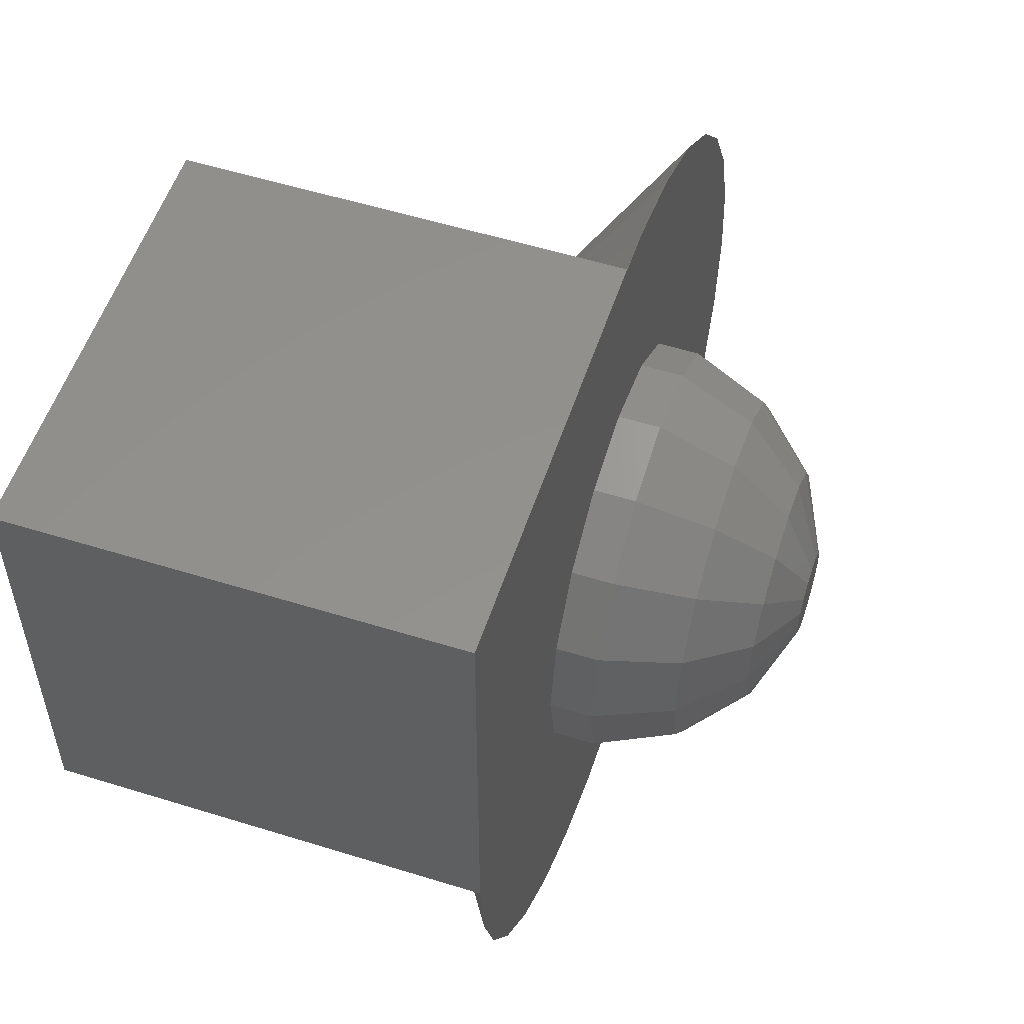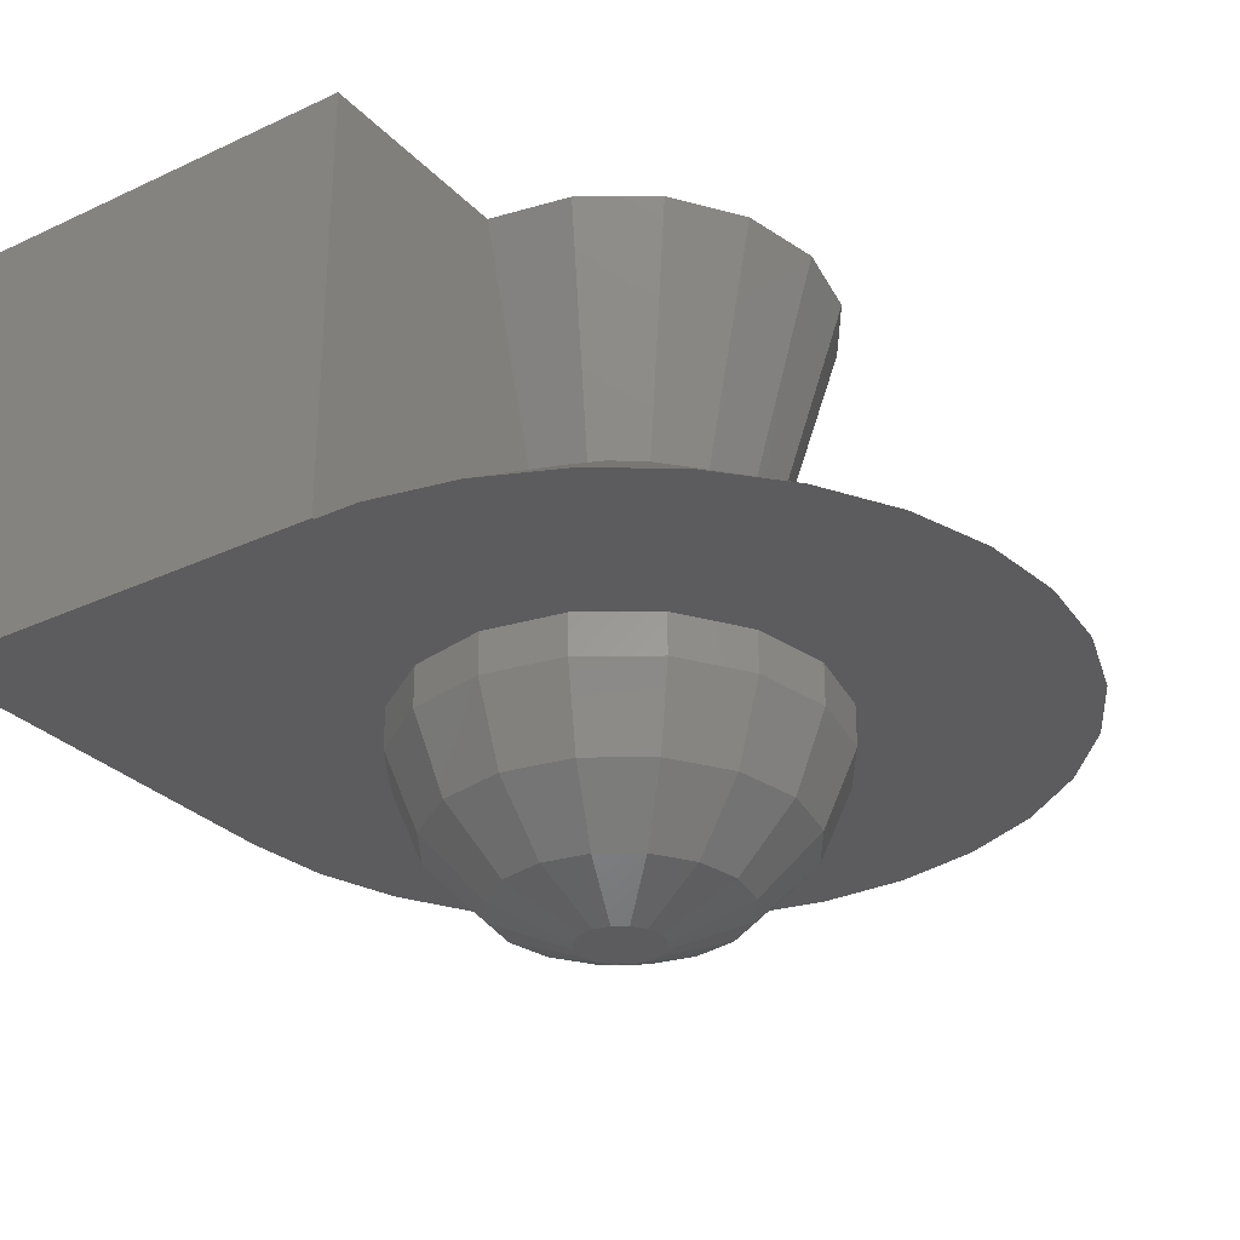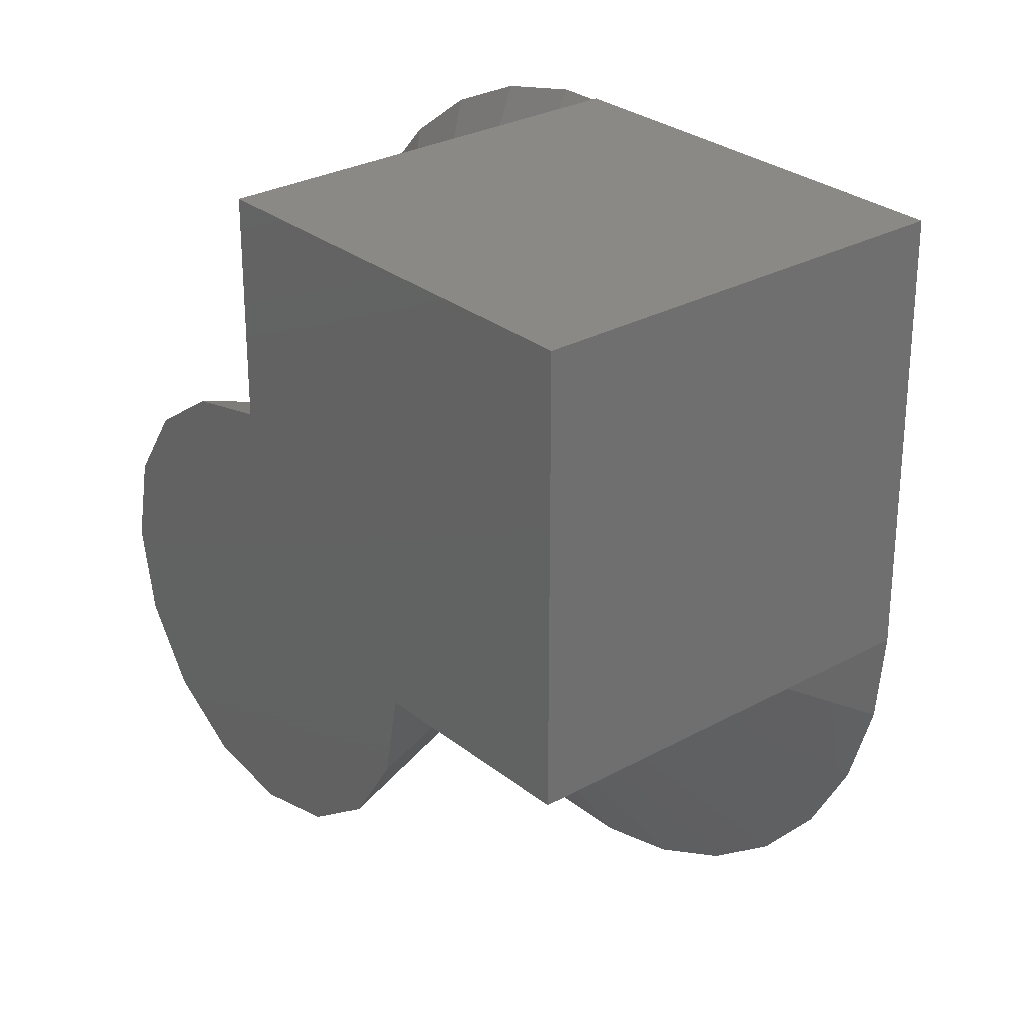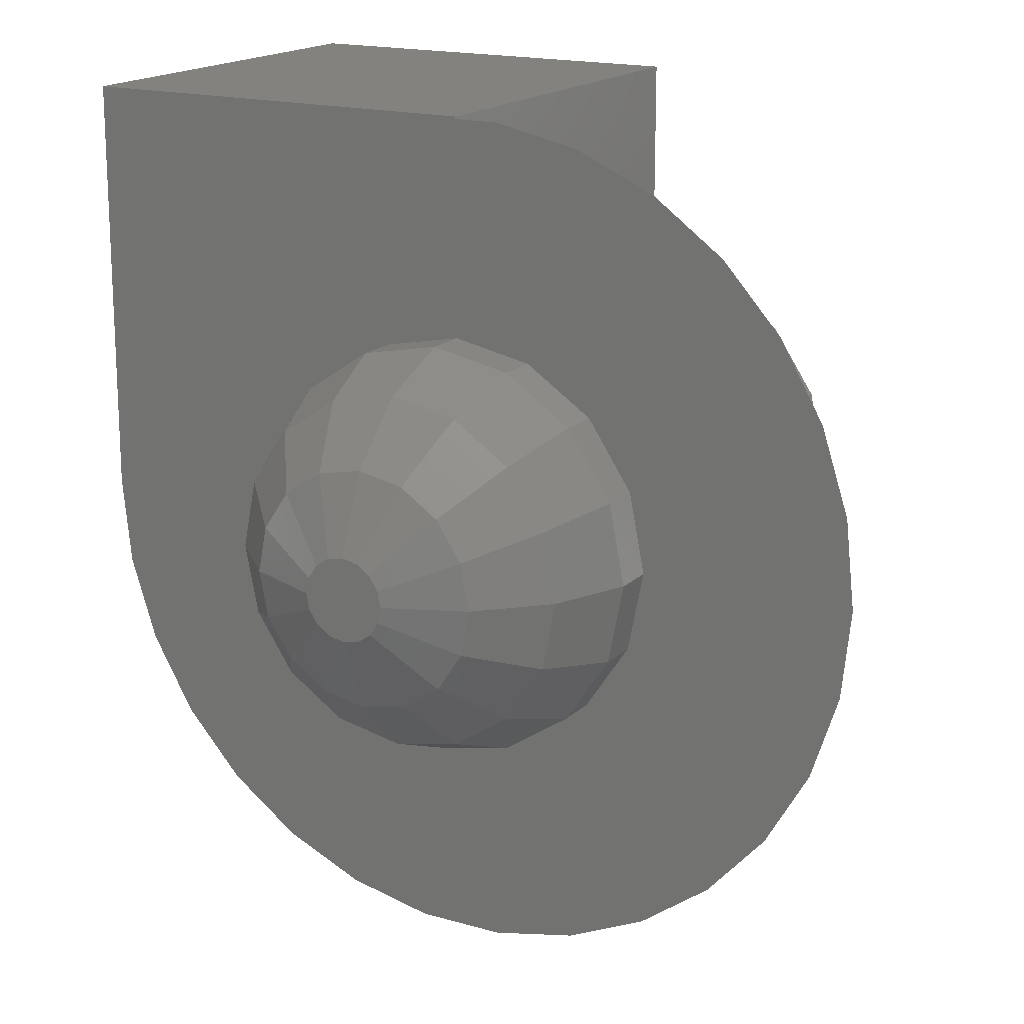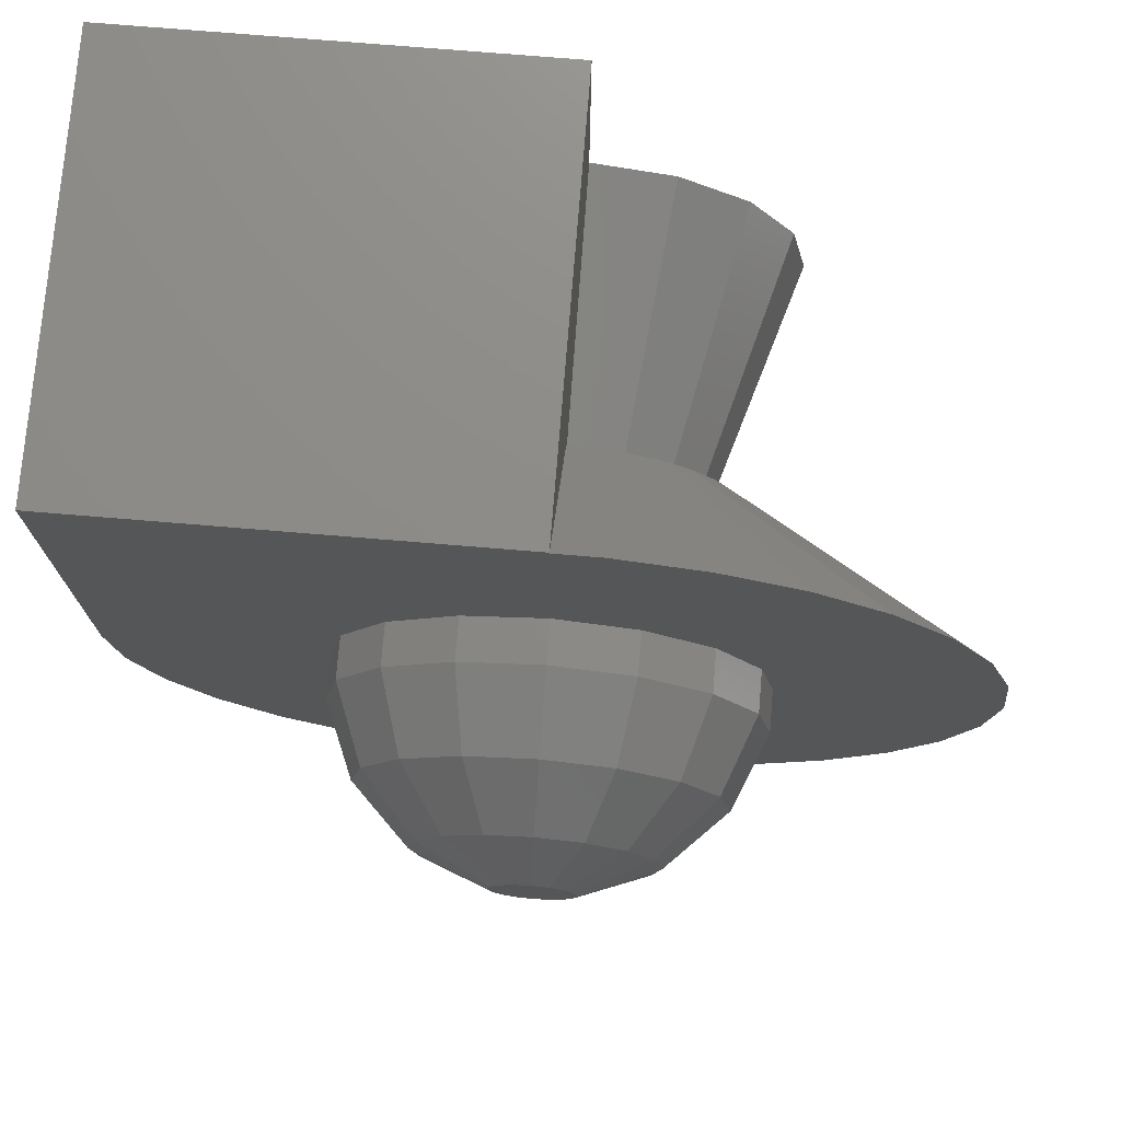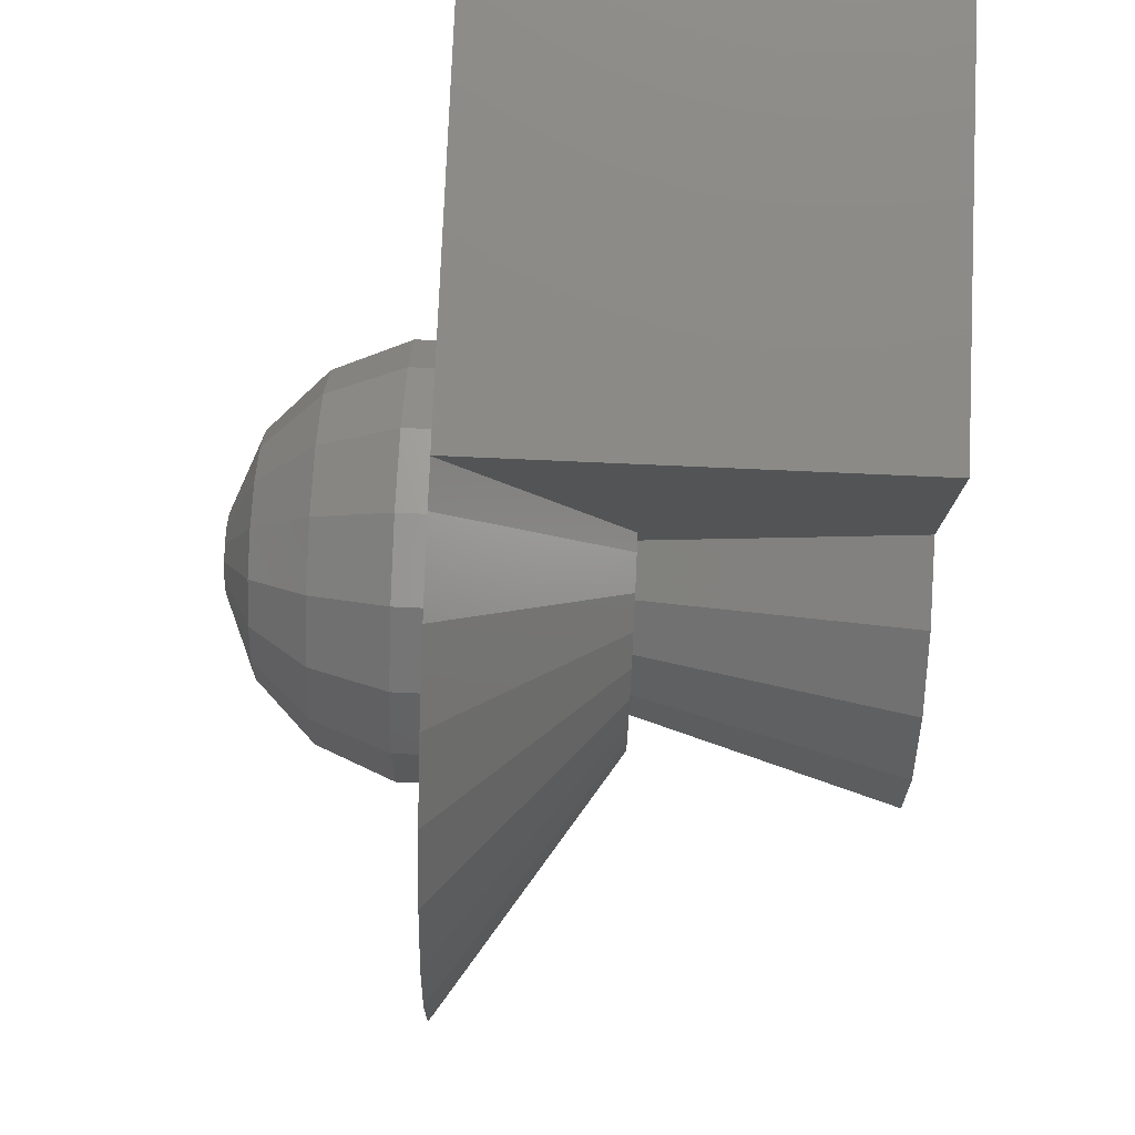
<metadata>
{"format":"stl","ext":"stl","renderer":"f3d","projection":"perspective","resolution":1024,"background":"white","views":[{"elev":54.8,"azim":108.2,"up":"+Y"},{"elev":-29.7,"azim":-145.6,"up":"+Z"},{"elev":28.1,"azim":50.0,"up":"+Y"},{"elev":17.3,"azim":-150.1,"up":"+Y"},{"elev":74.9,"azim":-175.3,"up":"+Y"},{"elev":78.6,"azim":-87.5,"up":"+Y"}]}
</metadata>
<code>
# stl→obj: 171 verts, 338 faces
v 0 9.945 0
v 0 10 10
v 0 10 0
v 0 3.978 4
v 0 5 10
v 0 3.2 4
v 10 10 10
v 5 0 10
v 10 0 10
v 3.536 -3.536 10
v 4.619 -1.913 10
v 1.913 -4.619 10
v 0 -5 10
v -1.913 4.619 10
v -1.913 -4.619 10
v -3.536 3.536 10
v -3.536 -3.536 10
v -4.619 1.913 10
v -4.619 -1.913 10
v -5 0 10
v 10 10 0
v 10 0 0
v 0 4.904 0
v -1.045 9.945 0
v -1.877 4.531 0
v -3.09 9.511 0
v -5 8.66 0
v -3.468 3.468 0
v -8.09 5.878 0
v -4.531 1.877 0
v -9.781 2.079 0
v -4.904 0 0
v 9.781 -2.079 0
v 4.531 -1.877 0
v 4.904 0 0
v 6.691 -7.431 0
v 3.468 -3.468 0
v 1.877 -4.531 0
v 5 -8.66 0
v 3.09 -9.511 0
v 1.045 -9.945 0
v 0 -4.904 0
v -1.045 -9.945 0
v -1.877 -4.531 0
v -3.09 -9.511 0
v -5 -8.66 0
v -3.468 -3.468 0
v -6.691 -7.431 0
v -8.09 -5.878 0
v -4.531 -1.877 0
v -9.135 -4.067 0
v -6.691 7.431 0
v -9.781 -2.079 0
v -9.135 4.067 0
v -10 0 0
v 9.135 -4.067 0
v 8.09 -5.878 0
v 4.531 1.877 0
v 3.468 3.468 0
v 1.877 4.531 0
v 4 0 4
v 3.2 0 4
v 2.956 -1.225 4
v 3.048 -0.7654 4
v 0.7654 -3.048 4
v 0 -3.2 4
v -2.263 -2.263 4
v -2.696 -1.614 4
v -2.956 -1.225 4
v 2.263 -2.263 4
v 2.696 -1.614 4
v 1.225 -2.956 4
v 1.614 -2.696 4
v -1.614 -2.696 4
v -1.614 2.696 4
v -1.225 2.956 4
v -3.048 0.7654 4
v -2.956 1.225 4
v -0.7654 3.048 4
v -0.7654 -3.048 4
v -2.263 2.263 4
v -2.696 1.614 4
v -3.048 -0.7654 4
v -1.225 -2.956 4
v -3.2 0 4
v -4 0 4
v 1.236 -3.804 4
v 3.913 -0.8316 4
v -2.677 2.973 4
v -3.236 2.351 4
v -3.654 1.627 4
v -0.4181 -3.978 4
v 3.654 -1.627 4
v -1.236 3.804 4
v -0.4181 3.978 4
v -2 3.464 4
v -3.913 0.8316 4
v 3.236 -2.351 4
v 2.677 -2.973 4
v 2 -3.464 4
v 0.4181 -3.978 4
v -1.236 -3.804 4
v -2 -3.464 4
v -2.677 -2.973 4
v -3.236 -2.351 4
v -3.654 -1.627 4
v -3.913 -0.8316 4
v 0 4.157 -2.778
v -1.877 4.531 -0.9755
v 0 4.904 -0.9755
v 2.94 2.94 -2.778
v 1.877 4.531 -0.9755
v 3.468 3.468 -0.9755
v 4.904 0 -0.9755
v 4.157 0 -2.778
v 4.531 1.877 -0.9755
v 0 -0.9755 -4.904
v -1.063 -2.566 -4.157
v -0.3733 -0.9012 -4.904
v 3.468 -3.468 -0.9755
v 1.877 -4.531 -0.9755
v 2.94 -2.94 -2.778
v 4.531 -1.877 -0.9755
v -2.778 0 -4.157
v -4.157 0 -2.778
v -3.841 1.591 -2.778
v -4.531 -1.877 -0.9755
v -4.904 0 -0.9755
v 0 -4.157 -2.778
v -1.877 -4.531 -0.9755
v -1.591 -3.841 -2.778
v -4.531 1.877 -0.9755
v 0 -2.778 -4.157
v -1.964 -1.964 -4.157
v -2.566 -1.063 -4.157
v -0.9012 -0.3733 -4.904
v 0 -4.904 -0.9755
v -2.94 2.94 -2.778
v -3.468 3.468 -0.9755
v -1.063 2.566 -4.157
v -1.964 1.964 -4.157
v -1.591 3.841 -2.778
v 3.841 1.591 -2.778
v 1.591 -3.841 -2.778
v 1.964 -1.964 -4.157
v 1.063 -2.566 -4.157
v -0.9012 0.3733 -4.904
v -0.6897 0.6897 -4.904
v -3.468 -3.468 -0.9755
v 2.778 0 -4.157
v 2.566 1.063 -4.157
v 1.591 3.841 -2.778
v -0.3733 0.9012 -4.904
v 1.063 2.566 -4.157
v 0 2.778 -4.157
v -2.94 -2.94 -2.778
v 2.566 -1.063 -4.157
v 0.9755 0 -4.904
v 3.841 -1.591 -2.778
v 1.964 1.964 -4.157
v 0 0.9755 -4.904
v -0.9755 0 -4.904
v -2.566 1.063 -4.157
v -3.841 -1.591 -2.778
v 0.9012 -0.3733 -4.904
v 0.9012 0.3733 -4.904
v 0.6897 -0.6897 -4.904
v 0.6897 0.6897 -4.904
v 0.3733 -0.9012 -4.904
v 0.3733 0.9012 -4.904
v -0.6897 -0.6897 -4.904
f 1 2 3
f 4 2 1
f 2 4 5
f 5 4 6
f 7 8 9
f 8 10 11
f 8 12 10
f 5 8 7
f 5 7 2
f 8 5 12
f 5 13 12
f 14 13 5
f 14 15 13
f 16 15 14
f 16 17 15
f 18 17 16
f 18 19 17
f 19 18 20
f 9 21 7
f 21 9 22
f 23 24 1
f 25 24 23
f 25 26 24
f 27 25 28
f 29 28 30
f 31 30 32
f 25 27 26
f 33 34 35
f 36 37 34
f 38 39 40
f 39 38 37
f 41 38 40
f 41 42 38
f 43 42 41
f 43 44 42
f 45 44 43
f 46 44 45
f 44 46 47
f 48 47 46
f 49 47 48
f 47 49 50
f 51 50 49
f 28 52 27
f 53 50 51
f 28 29 52
f 50 53 32
f 30 54 29
f 55 32 53
f 30 31 54
f 32 55 31
f 35 22 33
f 34 33 56
f 34 56 57
f 34 57 36
f 37 36 39
f 22 35 58
f 22 58 21
f 59 21 58
f 60 21 59
f 1 60 23
f 60 1 21
f 21 1 3
f 61 8 62
f 8 61 9
f 9 61 22
f 21 2 7
f 2 21 3
f 11 63 64
f 65 13 66
f 13 65 12
f 67 19 68
f 19 67 17
f 68 19 69
f 11 70 71
f 70 11 10
f 8 64 62
f 64 8 11
f 12 65 72
f 70 12 73
f 12 70 10
f 67 15 17
f 15 67 74
f 75 14 76
f 77 18 78
f 76 14 79
f 79 5 6
f 5 79 14
f 11 71 63
f 12 72 73
f 80 13 15
f 13 80 66
f 81 18 16
f 18 81 82
f 81 14 75
f 14 81 16
f 69 19 83
f 80 15 84
f 84 15 74
f 78 18 82
f 83 20 85
f 20 83 19
f 20 77 85
f 77 20 18
f 86 55 53
f 39 87 40
f 61 88 33
f 89 29 90
f 52 29 89
f 54 31 91
f 92 45 43
f 56 93 57
f 22 61 33
f 27 52 89
f 26 27 94
f 31 55 86
f 95 6 4
f 95 79 6
f 94 79 95
f 79 94 76
f 96 76 94
f 76 96 75
f 89 75 96
f 75 89 81
f 90 81 89
f 81 90 82
f 91 82 90
f 82 91 78
f 97 78 91
f 62 88 61
f 63 88 64
f 88 62 64
f 88 63 93
f 71 93 63
f 93 71 98
f 70 98 71
f 98 70 99
f 73 99 70
f 99 73 100
f 72 100 73
f 100 72 87
f 65 87 72
f 65 101 87
f 66 101 65
f 66 92 101
f 80 92 66
f 102 80 84
f 80 102 92
f 103 84 74
f 84 103 102
f 104 74 67
f 74 104 103
f 105 67 68
f 106 68 69
f 107 69 83
f 107 83 85
f 67 105 104
f 78 97 77
f 77 97 85
f 68 106 105
f 86 85 97
f 69 107 106
f 85 86 107
f 90 29 91
f 29 54 91
f 86 53 107
f 106 53 51
f 104 49 48
f 57 99 36
f 1 95 4
f 95 1 24
f 33 93 56
f 96 27 89
f 95 26 94
f 24 26 95
f 91 31 97
f 97 31 86
f 106 51 49
f 106 49 105
f 104 48 46
f 103 46 102
f 36 99 39
f 100 87 39
f 93 98 57
f 94 27 96
f 107 53 106
f 105 49 104
f 102 45 92
f 102 46 45
f 92 41 101
f 41 92 43
f 99 100 39
f 88 93 33
f 98 99 57
f 104 46 103
f 40 101 41
f 87 101 40
f 108 109 110
f 111 112 113
f 114 115 116
f 117 118 119
f 120 121 122
f 37 123 34
f 123 37 120
f 121 37 38
f 37 121 120
f 124 125 126
f 127 32 128
f 32 127 50
f 129 130 131
f 125 132 126
f 129 131 133
f 120 122 123
f 134 135 136
f 121 137 129
f 127 128 125
f 138 139 109
f 140 141 142
f 58 113 59
f 113 58 116
f 138 132 139
f 113 60 59
f 60 113 112
f 35 116 58
f 116 35 114
f 115 143 116
f 122 144 145
f 144 146 145
f 147 141 148
f 132 28 139
f 28 132 30
f 149 44 47
f 44 149 130
f 144 133 146
f 150 151 143
f 152 108 112
f 153 141 140
f 142 109 108
f 154 155 152
f 110 25 23
f 25 110 109
f 130 149 156
f 133 118 117
f 146 133 117
f 144 129 133
f 157 158 150
f 122 145 159
f 141 126 138
f 126 132 138
f 109 28 25
f 28 109 139
f 160 154 152
f 143 160 111
f 161 140 155
f 153 140 161
f 162 124 163
f 112 108 110
f 112 23 60
f 23 112 110
f 149 50 127
f 50 149 47
f 164 125 124
f 137 38 42
f 38 137 121
f 123 115 114
f 34 114 35
f 114 34 123
f 143 111 116
f 116 111 113
f 118 134 119
f 157 165 158
f 159 145 157
f 123 159 115
f 123 122 159
f 125 128 132
f 128 30 132
f 30 128 32
f 142 138 109
f 141 138 142
f 135 124 162
f 136 135 162
f 124 126 163
f 163 126 141
f 159 150 115
f 159 157 150
f 151 160 143
f 140 142 155
f 155 142 108
f 148 141 153
f 160 152 111
f 111 152 112
f 130 156 131
f 131 156 134
f 156 164 134
f 149 127 156
f 121 129 144
f 121 144 122
f 165 166 158
f 167 166 165
f 167 168 166
f 169 168 167
f 169 170 168
f 117 170 169
f 117 161 170
f 119 161 117
f 119 153 161
f 171 153 119
f 171 148 153
f 136 148 171
f 136 147 148
f 147 136 162
f 171 134 136
f 133 131 118
f 131 134 118
f 146 169 145
f 162 163 147
f 147 163 141
f 168 170 160
f 166 168 160
f 154 161 155
f 152 155 108
f 115 150 143
f 151 166 160
f 137 130 129
f 130 42 44
f 42 130 137
f 156 127 164
f 164 127 125
f 119 134 171
f 146 117 169
f 145 165 157
f 160 170 154
f 170 161 154
f 150 158 151
f 158 166 151
f 135 164 124
f 134 164 135
f 145 167 165
f 145 169 167

</code>
